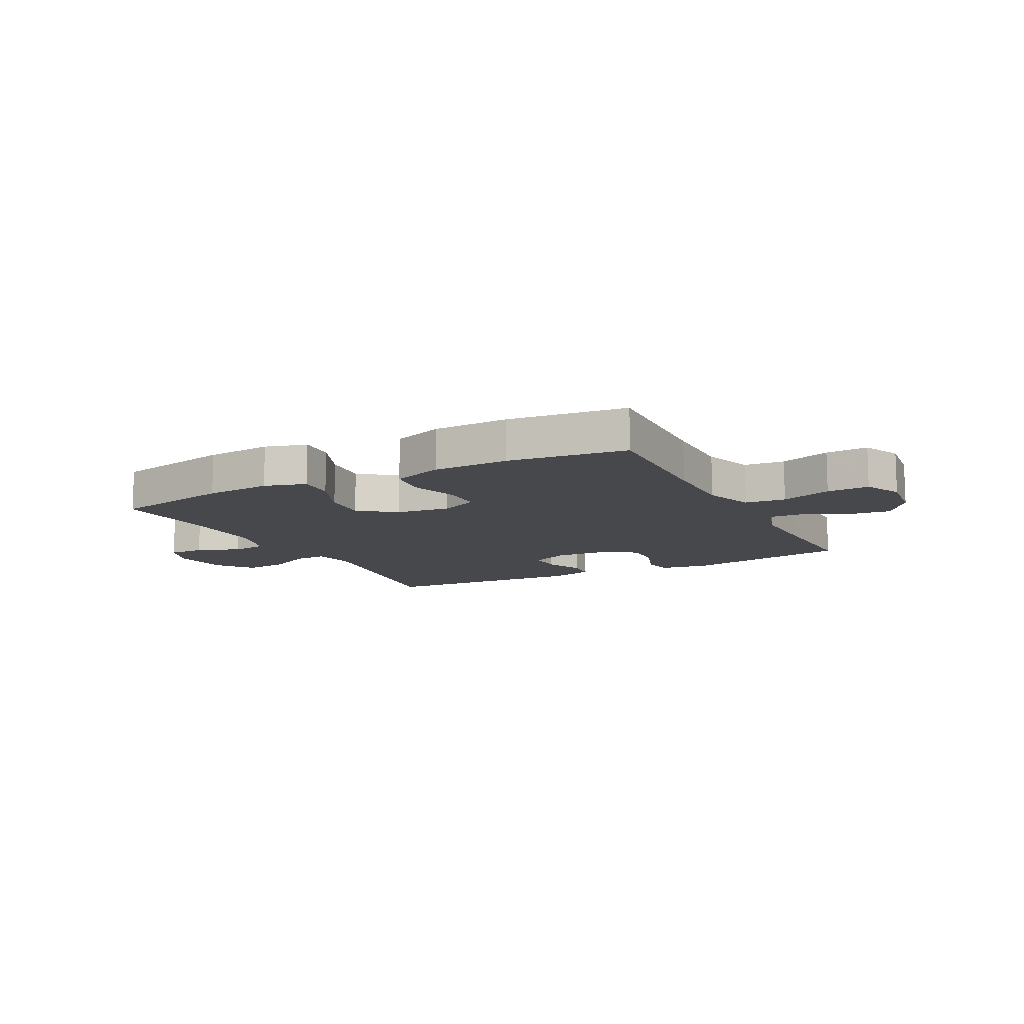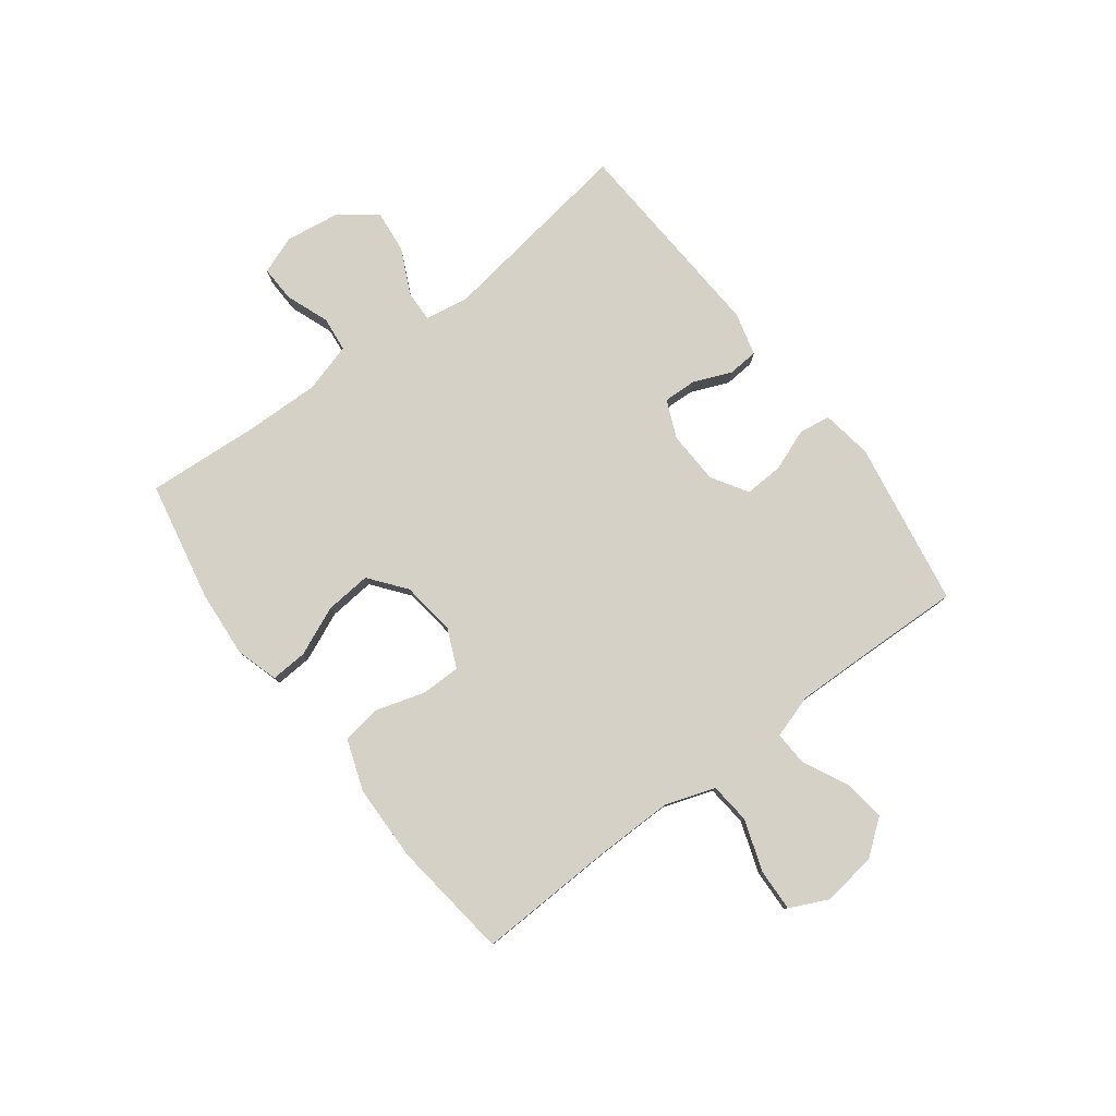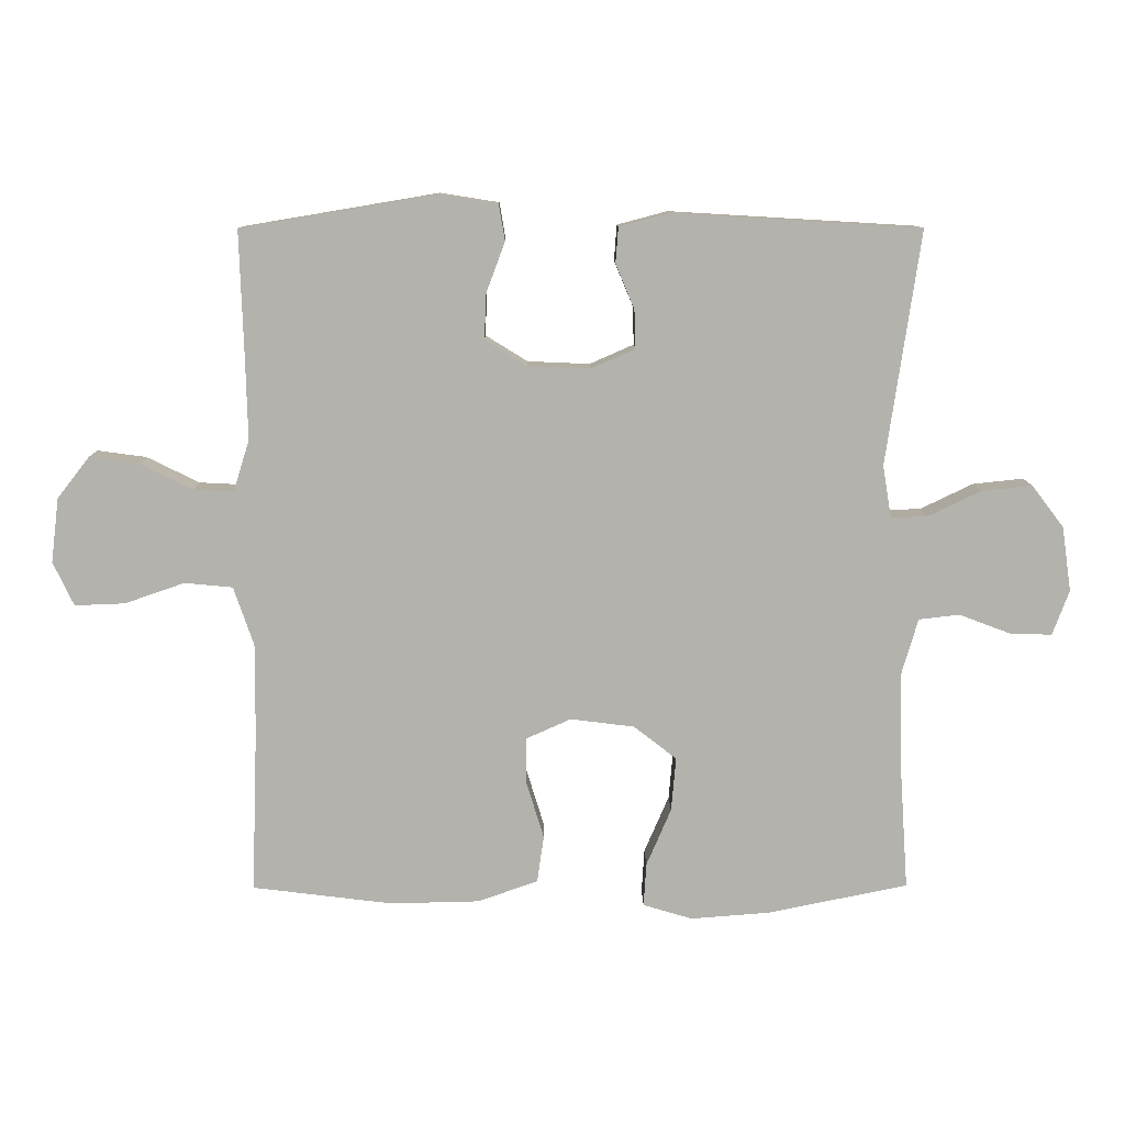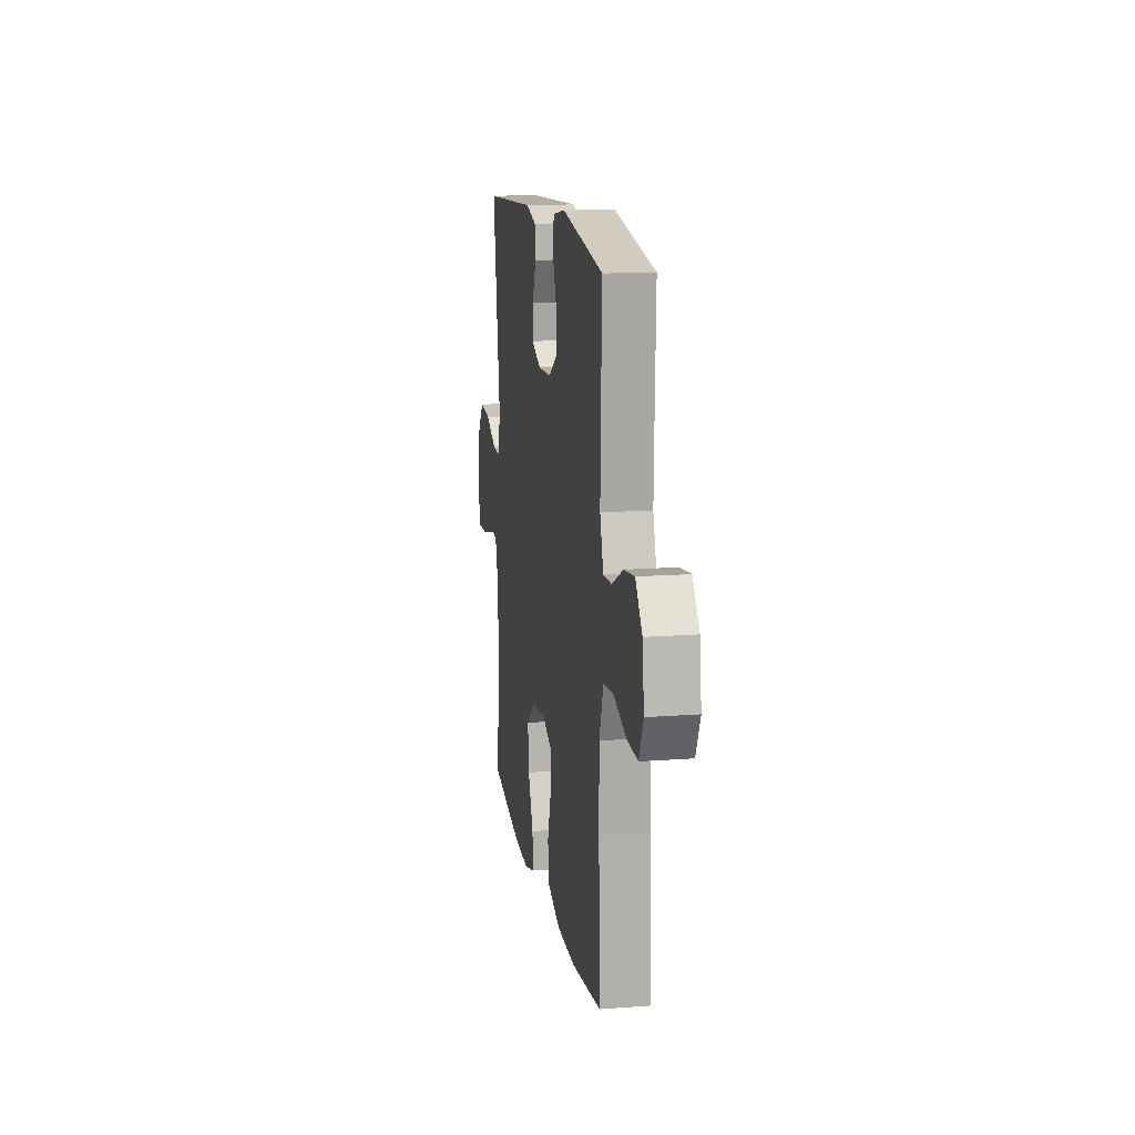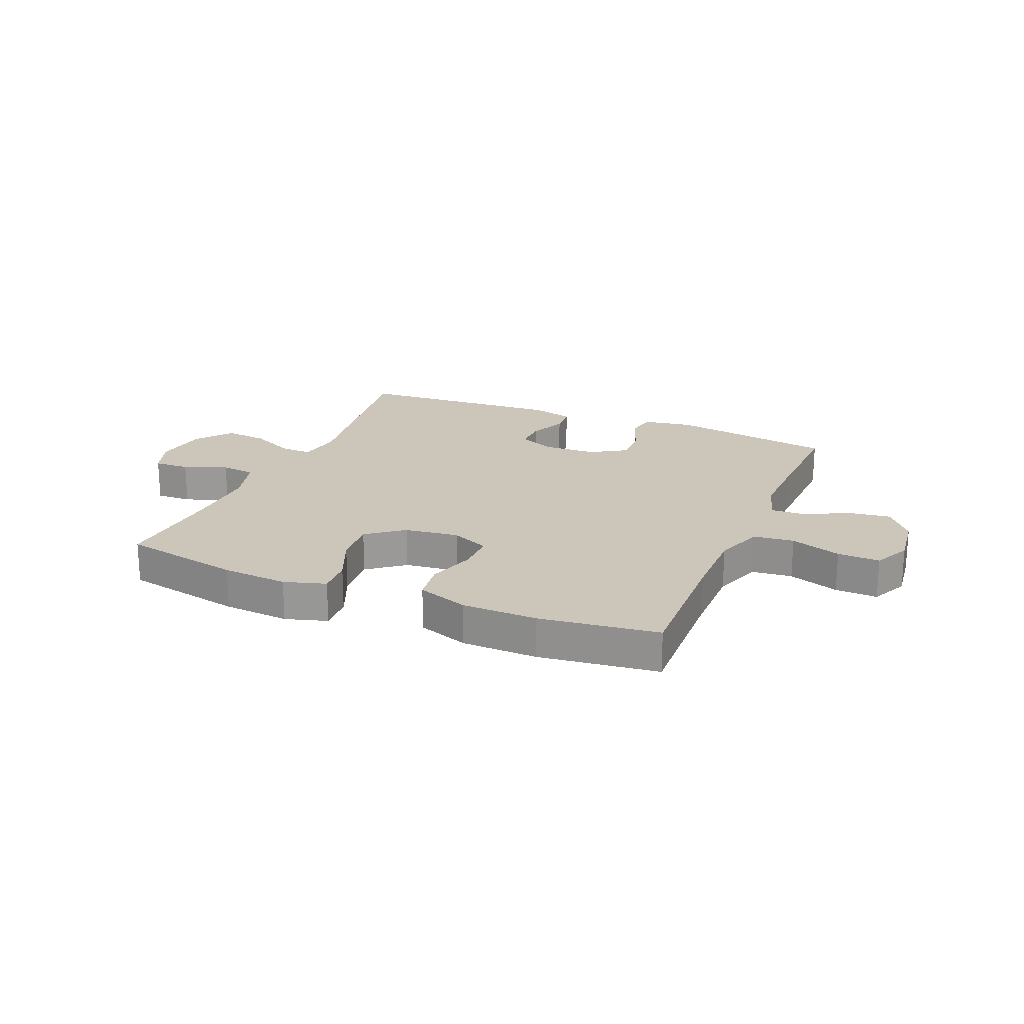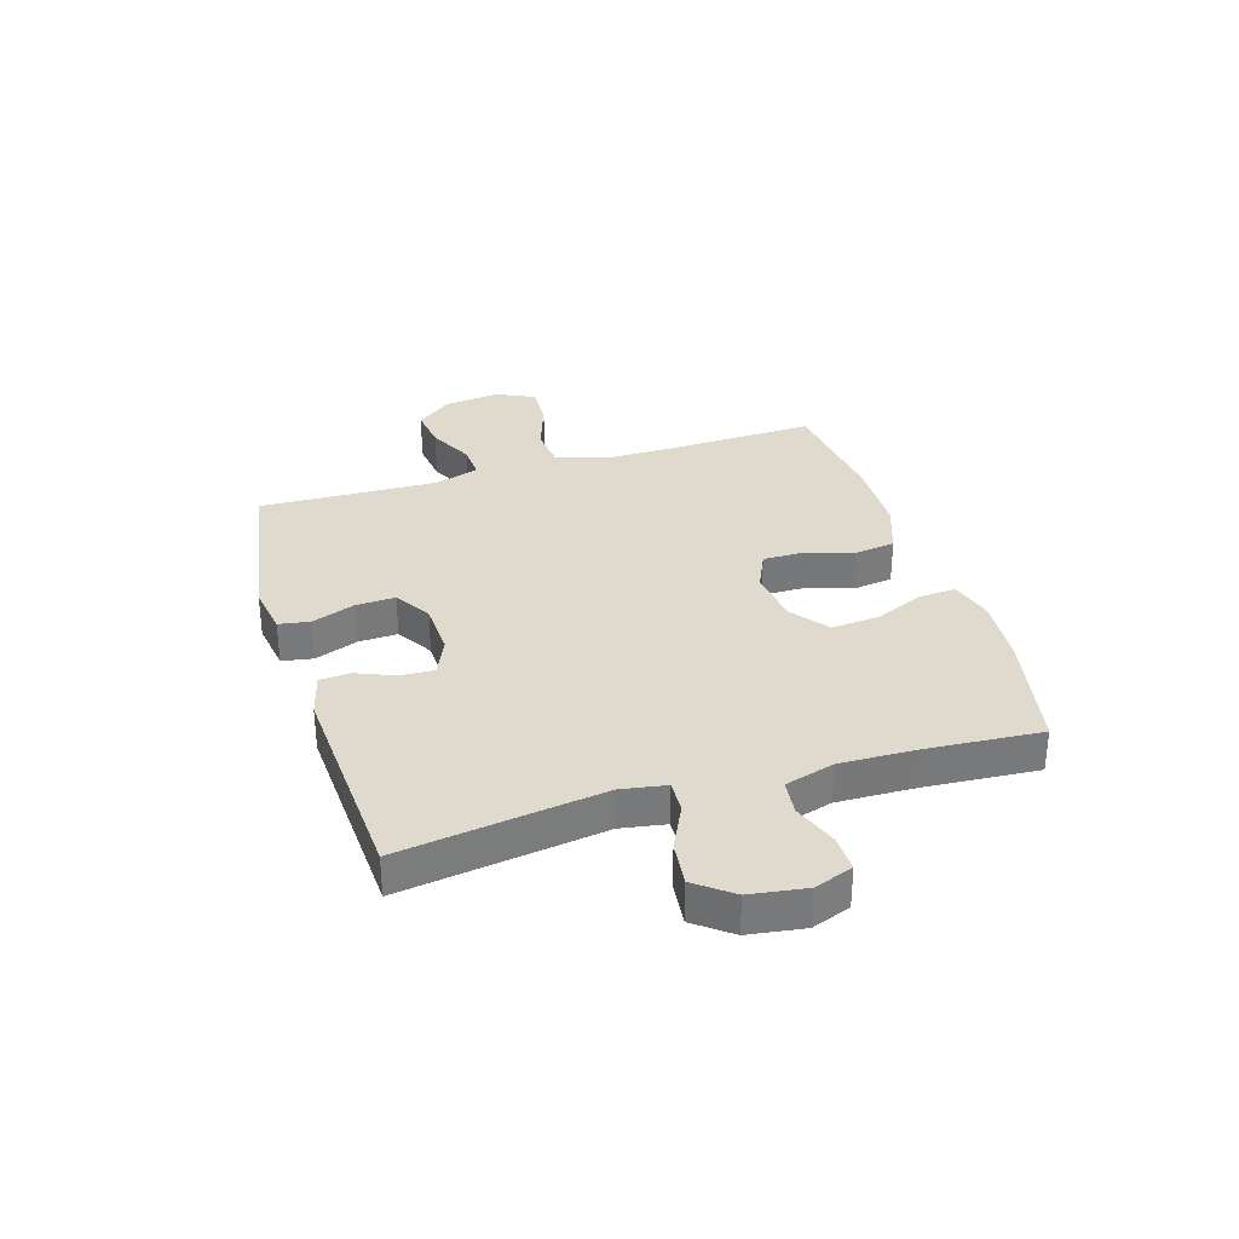
<metadata>
{"format":"obj","ext":"obj","renderer":"f3d","projection":"perspective","resolution":1024,"background":"white","views":[{"elev":-11.6,"azim":-152.4,"up":"+Y"},{"elev":79.7,"azim":-127.1,"up":"+Y"},{"elev":10.5,"azim":-0.6,"up":"+Z"},{"elev":14.3,"azim":-99.5,"up":"+Z"},{"elev":20.8,"azim":-157.3,"up":"+Y"},{"elev":32.7,"azim":73.0,"up":"+Y"}]}
</metadata>
<code>
v -0.5 0.07 0.5
v -0.208 0.07 0.549
v -0.12 0.07 0.535
v -0.111 0.07 0.481
v -0.139 0.07 0.406
v -0.142 0.07 0.338
v -0.079 0.07 0.299
v 0.014 0.07 0.295
v 0.08 0.07 0.324
v 0.078 0.07 0.382
v 0.05 0.07 0.449
v 0.054 0.07 0.502
v 0.129 0.07 0.522
v 0.5 0.07 0.5
v 0.449 0.07 0.15
v 0.462 0.07 0.072
v 0.517 0.07 0.074
v 0.596 0.07 0.112
v 0.672 0.07 0.12
v 0.72 0.07 0.057
v 0.734 0.07 -0.04
v 0.709 0.07 -0.107
v 0.646 0.07 -0.105
v 0.569 0.07 -0.076
v 0.508 0.07 -0.083
v 0.483 0.07 -0.169
v 0.486 0.07 -0.299
v 0.5 0.07 -0.5
v 0.288 0.07 -0.543
v 0.171 0.07 -0.552
v 0.097 0.07 -0.53
v 0.101 0.07 -0.465
v 0.138 0.07 -0.379
v 0.145 0.07 -0.298
v 0.081 0.07 -0.248
v -0.015 0.07 -0.236
v -0.082 0.07 -0.266
v -0.082 0.07 -0.336
v -0.056 0.07 -0.421
v -0.066 0.07 -0.491
v -0.156 0.07 -0.523
v -0.29 0.07 -0.526
v -0.5 0.07 -0.5
v -0.491 0.07 -0.253
v -0.49 0.07 -0.12
v -0.52 0.07 -0.032
v -0.592 0.07 -0.025
v -0.682 0.07 -0.056
v -0.757 0.07 -0.059
v -0.788 0.07 0.007
v -0.776 0.07 0.103
v -0.728 0.07 0.165
v -0.654 0.07 0.155
v -0.575 0.07 0.116
v -0.515 0.07 0.113
v -0.491 0.07 0.19
v -0.494 0.07 0.315
v -0.5 0 0.5
v -0.208 0 0.549
v -0.12 0 0.535
v -0.111 0 0.481
v -0.139 0 0.406
v -0.142 0 0.338
v -0.079 0 0.299
v 0.014 0 0.295
v 0.08 0 0.324
v 0.078 0 0.382
v 0.05 0 0.449
v 0.054 0 0.502
v 0.129 0 0.522
v 0.5 0 0.5
v 0.449 0 0.15
v 0.462 0 0.072
v 0.517 0 0.074
v 0.596 0 0.112
v 0.672 0 0.12
v 0.72 0 0.057
v 0.734 0 -0.04
v 0.709 0 -0.107
v 0.646 0 -0.105
v 0.569 0 -0.076
v 0.508 0 -0.083
v 0.483 0 -0.169
v 0.486 0 -0.299
v 0.5 0 -0.5
v 0.288 0 -0.543
v 0.171 0 -0.552
v 0.097 0 -0.53
v 0.101 0 -0.465
v 0.138 0 -0.379
v 0.145 0 -0.298
v 0.081 0 -0.248
v -0.015 0 -0.236
v -0.082 0 -0.266
v -0.082 0 -0.336
v -0.056 0 -0.421
v -0.066 0 -0.491
v -0.156 0 -0.523
v -0.29 0 -0.526
v -0.5 0 -0.5
v -0.491 0 -0.253
v -0.49 0 -0.12
v -0.52 0 -0.032
v -0.592 0 -0.025
v -0.682 0 -0.056
v -0.757 0 -0.059
v -0.788 0 0.007
v -0.776 0 0.103
v -0.728 0 0.165
v -0.654 0 0.155
v -0.575 0 0.116
v -0.515 0 0.113
v -0.491 0 0.19
v -0.494 0 0.315
f 51 52 53 54
f 51 54 55
f 50 51 55
f 47 48 49 50
f 46 47 50 55
f 45 46 55 56
f 41 42 43 44
f 41 44 45
f 38 39 40 41
f 37 38 41 45
f 36 37 45 56
f 30 31 32 33
f 30 33 34
f 27 28 29 30
f 26 27 30 34
f 25 26 34 35
f 21 22 23 24
f 21 24 25
f 20 21 25
f 17 18 19 20
f 16 17 20 25
f 12 13 14 15
f 10 11 12 15
f 9 10 15 16
f 8 9 16 25
f 2 3 4 5
f 57 1 2 5
f 57 5 6
f 56 57 6 7
f 25 35 36 56
f 7 8 25 56
f 111 110 109 108
f 112 111 108
f 112 108 107
f 107 106 105 104
f 112 107 104 103
f 113 112 103 102
f 101 100 99 98
f 102 101 98
f 98 97 96 95
f 102 98 95 94
f 113 102 94 93
f 90 89 88 87
f 91 90 87
f 87 86 85 84
f 91 87 84 83
f 92 91 83 82
f 81 80 79 78
f 82 81 78
f 82 78 77
f 77 76 75 74
f 82 77 74 73
f 72 71 70 69
f 72 69 68 67
f 73 72 67 66
f 82 73 66 65
f 62 61 60 59
f 62 59 58 114
f 63 62 114
f 64 63 114 113
f 113 93 92 82
f 113 82 65 64
f 1 58 59 2
f 2 59 60 3
f 3 60 61 4
f 4 61 62 5
f 5 62 63 6
f 6 63 64 7
f 7 64 65 8
f 8 65 66 9
f 9 66 67 10
f 10 67 68 11
f 11 68 69 12
f 12 69 70 13
f 13 70 71 14
f 14 71 72 15
f 15 72 73 16
f 16 73 74 17
f 17 74 75 18
f 18 75 76 19
f 19 76 77 20
f 20 77 78 21
f 21 78 79 22
f 22 79 80 23
f 23 80 81 24
f 24 81 82 25
f 25 82 83 26
f 26 83 84 27
f 27 84 85 28
f 28 85 86 29
f 29 86 87 30
f 30 87 88 31
f 31 88 89 32
f 32 89 90 33
f 33 90 91 34
f 34 91 92 35
f 35 92 93 36
f 36 93 94 37
f 37 94 95 38
f 38 95 96 39
f 39 96 97 40
f 40 97 98 41
f 41 98 99 42
f 42 99 100 43
f 43 100 101 44
f 44 101 102 45
f 45 102 103 46
f 46 103 104 47
f 47 104 105 48
f 48 105 106 49
f 49 106 107 50
f 50 107 108 51
f 51 108 109 52
f 52 109 110 53
f 53 110 111 54
f 54 111 112 55
f 55 112 113 56
f 56 113 114 57
f 57 114 58 1

</code>
